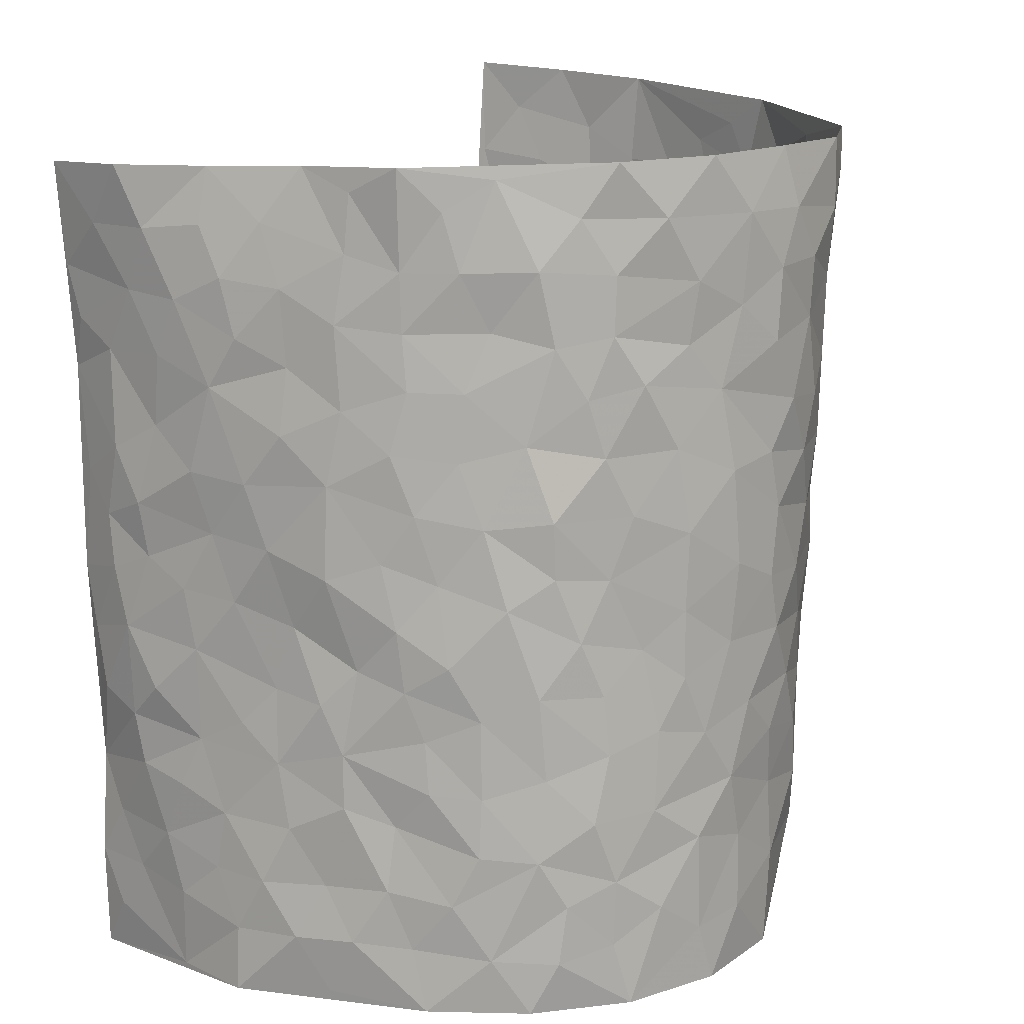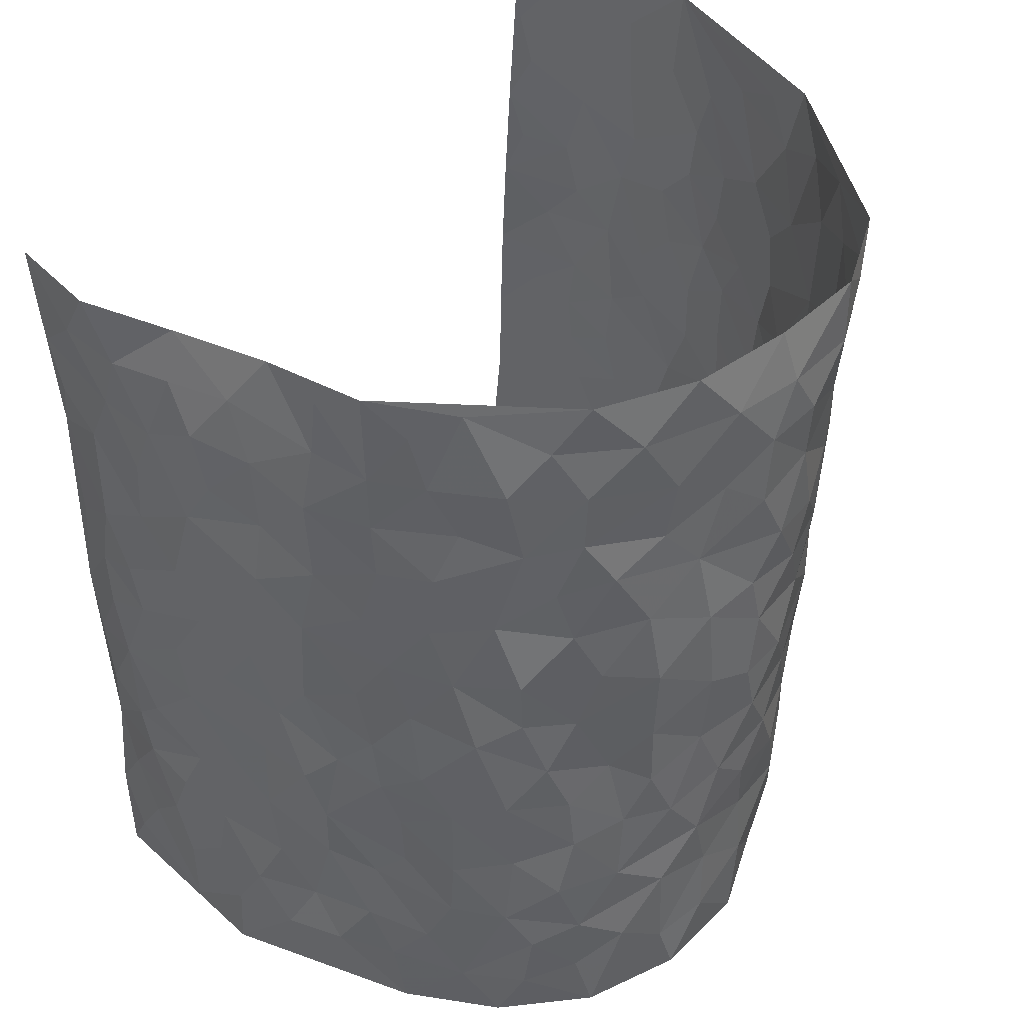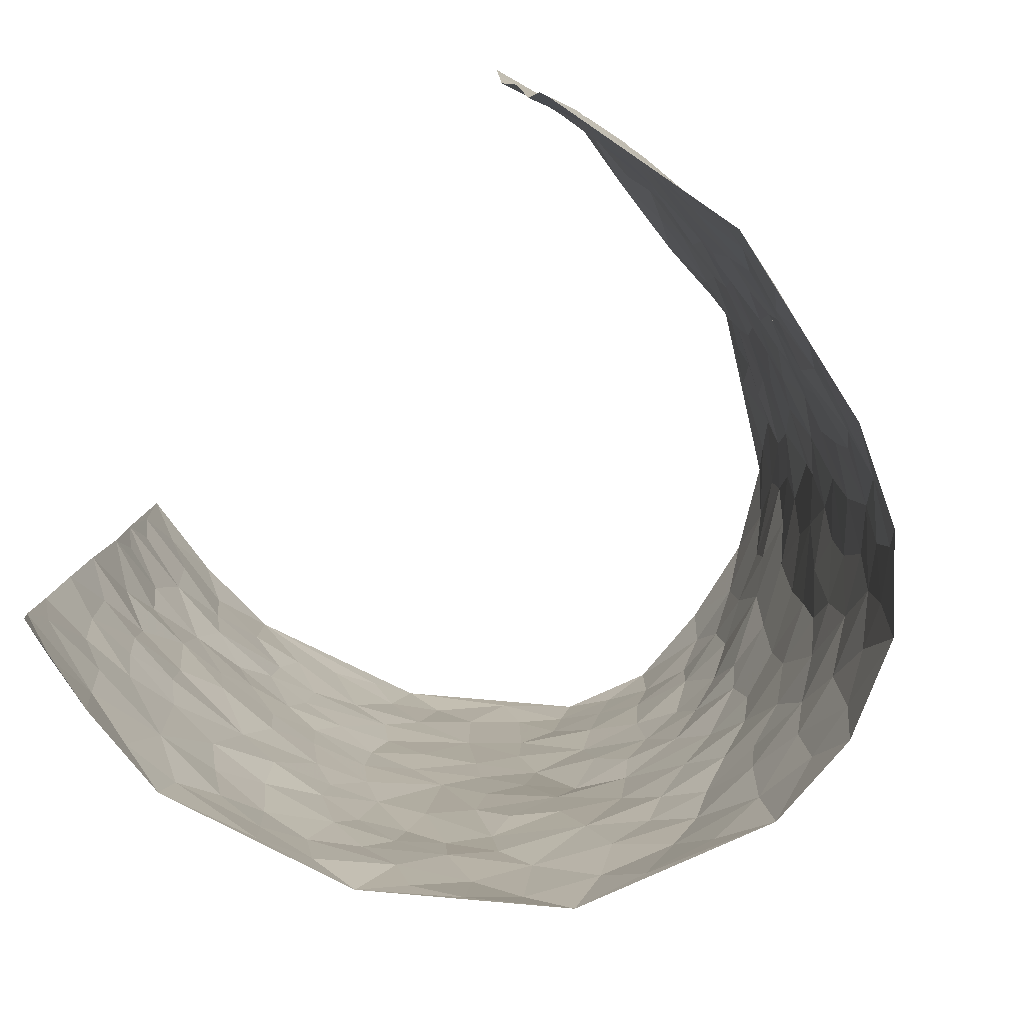
<metadata>
{"format":"obj","ext":"obj","renderer":"f3d","projection":"perspective","resolution":1024,"background":"white","views":[{"elev":15.9,"azim":123.7,"up":"+Y"},{"elev":44.0,"azim":129.1,"up":"+Y"},{"elev":-79.0,"azim":47.3,"up":"+Y"}]}
</metadata>
<code>
v -0.3893 0.03217 0.4623
v -0.4323 1.024 0.4222
v 0.4219 -0.02631 0.4253
v 0.3949 0.9682 0.4809
v -0.4422 0.4098 0.2679
v -0.4222 0.5257 0.4449
v -0.4435 0.3778 0.3311
v 0.01089 0.003299 -0.3033
v -0.4296 0.2759 0.4572
v -0.4363 0.3604 0.3967
v -0.4351 0.01794 0.2228
v -0.4205 0.1518 0.4625
v -0.4393 0.307 0.1849
v -0.4192 0.02451 0.3437
v -0.4445 0.3078 0.3171
v -0.3677 0.007871 -0.01292
v -0.4283 0.2127 0.4389
v -0.2523 0.1686 -0.1792
v -0.444 0.339 0.2506
v -0.4383 0.1414 0.3465
v -0.4222 0.08801 0.4092
v -0.4388 0.08295 0.2815
v -0.4296 0.1399 0.1547
v -0.4367 0.08994 0.2086
v -0.4388 0.2284 0.3537
v -0.4406 0.2926 0.3875
v -0.4391 0.1942 0.2494
v -0.4367 0.2236 0.1704
v -0.4485 0.5085 0.3323
v -0.4258 0.4003 0.4515
v -0.4595 1.012 0.1768
v -0.3906 0.2295 0.02002
v 0.259 0.1584 -0.2355
v -0.4231 0.775 0.4323
v -0.3043 0.3954 -0.1306
v -0.451 0.7694 0.2375
v -0.4549 0.8484 0.2503
v -0.4118 0.4512 0.05175
v -0.4242 0.6142 0.06195
v -0.3868 1.003 -0.05883
v -0.4285 0.7116 0.4124
v -0.4351 0.574 0.1247
v -0.3276 0.755 -0.1311
v -0.3845 0.2859 -0.009981
v -0.358 0.2294 -0.05038
v -0.3719 0.1678 -0.01478
v -0.3555 0.6401 -0.0746
v -0.3074 0.5613 -0.1395
v 0.1691 0.4754 -0.2707
v -0.2807 0.2232 -0.1502
v -0.193 0.6097 -0.2457
v -0.3134 0.6308 -0.1357
v -0.2594 0.05914 -0.1707
v -0.4319 0.72 0.08412
v -0.3192 0.1973 -0.102
v -0.4525 0.6381 0.3342
v -0.02884 0.3478 -0.3035
v 0.06661 0.3401 -0.3025
v 0.2803 0.4527 -0.1975
v -0.08734 0.5508 -0.2935
v -0.1527 0.555 -0.2663
v 0.09643 0.6317 -0.2918
v -0.4209 0.3575 0.1068
v -0.4444 0.5894 0.2116
v -0.4339 0.8344 0.4032
v -0.4005 0.1373 0.04473
v -0.2928 0.0157 -0.1117
v -0.4476 0.4833 0.2632
v -0.423 0.1824 0.09728
v -0.4041 0.02934 0.105
v -0.2156 0.003035 -0.2081
v -0.4135 0.09881 0.101
v -0.3895 0.0613 0.03729
v -0.3325 0.04203 -0.06167
v -0.3438 0.1088 -0.04779
v -0.447 0.7073 0.35
v -0.4301 0.8992 0.4195
v -0.4394 0.5241 0.2028
v -0.001255 0.9991 -0.2934
v -0.457 0.6926 0.2614
v -0.4023 0.3232 0.03849
v -0.3906 0.467 -0.01518
v 0.01288 0.5715 -0.307
v -0.04199 0.4832 -0.3057
v 0.01173 0.4202 -0.3093
v -0.1109 0.1273 -0.2729
v -0.4121 0.6773 0.03039
v -0.4437 0.585 0.3799
v -0.4526 0.7056 0.1888
v -0.3592 0.3007 -0.06635
v -0.4258 0.2786 0.1069
v -0.3881 0.6934 -0.0346
v -0.1603 0.4842 -0.2647
v -0.2296 0.4368 -0.2054
v -0.4362 0.6596 0.1062
v -0.0002004 0.118 -0.3037
v -0.3387 0.5136 -0.09921
v -0.2895 0.2902 -0.1468
v -0.2198 0.5028 -0.2305
v -0.1633 0.3818 -0.2543
v -0.4181 0.6506 0.4357
v -0.4425 0.6365 0.1657
v -0.4502 0.5976 0.2763
v -0.3007 0.1123 -0.1268
v -0.3954 0.5392 -0.009672
v -0.4383 0.4192 0.1523
v -0.1164 0.3238 -0.2746
v -0.134 0.2494 -0.2649
v -0.3964 0.6171 -0.01667
v 0.1098 0.7304 -0.2792
v 0.006212 0.2153 -0.3007
v -0.06368 0.2727 -0.2973
v 0.01416 0.2886 -0.3049
v -0.3441 0.367 -0.08136
v -0.1717 0.1846 -0.2347
v -0.43 0.4995 0.1207
v -0.4039 0.389 0.02993
v -0.3818 0.3966 -0.0314
v -0.2668 0.525 -0.1826
v -0.2222 0.3521 -0.2012
v -0.2966 0.4692 -0.1419
v -0.1963 0.2717 -0.2181
v -0.08067 0.4114 -0.2904
v -0.4189 0.5401 0.06059
v -0.08248 0.1976 -0.2905
v -0.189 0.09424 -0.2274
v -0.3269 0.2611 -0.1043
v -0.4373 0.4608 0.3974
v -0.4425 0.4413 0.3376
v 0.09954 0.4235 -0.2934
v 0.2124 0.2387 -0.2589
v 0.08971 0.5183 -0.2974
v 0.02742 0.489 -0.3081
v 0.1712 0.3943 -0.2733
v 0.4329 0.4782 0.2673
v 0.2145 0.4354 -0.24
v 0.2599 0.3152 -0.225
v 0.1632 0.569 -0.2714
v 0.1203 0.9993 -0.2698
v -0.2647 0.6189 -0.2024
v 0.3344 0.8764 -0.06885
v 0.3655 0.9923 -0.006038
v -0.1998 0.7799 -0.2517
v -0.05631 0.8641 -0.3093
v -0.2692 0.3503 -0.1583
v -0.3639 0.5702 -0.06526
v -0.05982 0.05364 -0.2815
v -0.1359 0.02323 -0.2438
v 0.134 0.001984 -0.2978
v 0.01597 0.8609 -0.3051
v -0.012 0.7002 -0.31
v 0.3618 0.1951 -0.1107
v 0.3151 0.2902 -0.1732
v 0.4132 0.517 0.06825
v 0.388 0.5403 0.006678
v 0.3776 0.1322 -0.08263
v 0.3902 0.2217 -0.01063
v 0.3505 0.3594 -0.1067
v 0.02793 0.6415 -0.303
v -0.05354 0.6275 -0.3051
v -0.1392 0.7292 -0.2823
v -0.08211 0.6926 -0.3029
v -0.05643 0.791 -0.3051
v -0.129 0.6317 -0.2847
v 0.02499 0.7754 -0.3052
v 0.2277 0.9986 -0.2099
v -0.01777 0.9272 -0.3059
v -0.2503 0.8444 -0.228
v -0.191 0.8788 -0.2663
v -0.2818 0.7799 -0.1918
v -0.2356 0.9957 -0.2513
v -0.2119 0.6953 -0.2452
v -0.2807 0.6991 -0.1861
v -0.1351 0.8285 -0.2874
v -0.1234 0.9969 -0.2992
v 0.2104 0.7473 -0.2364
v 0.1719 0.6688 -0.2586
v 0.2985 0.5956 -0.1715
v 0.2481 0.5241 -0.2154
v 0.2494 0.6666 -0.2087
v 0.3366 0.741 -0.07549
v 0.3067 0.6822 -0.1394
v 0.2624 0.7341 -0.1929
v 0.06906 0.9303 -0.291
v 0.07923 0.8241 -0.2869
v 0.1427 0.8593 -0.2659
v 0.2336 0.8738 -0.2116
v 0.2843 0.7934 -0.1632
v 0.2235 0.5969 -0.2318
v -0.4448 0.8881 0.3305
v -0.4465 0.8287 0.1342
v -0.4476 0.7951 0.3234
v -0.4537 1.018 0.3007
v -0.444 0.9625 0.3682
v -0.4599 0.9386 0.258
v -0.4535 0.8998 0.1822
v -0.425 0.9382 0.05549
v -0.4399 0.8969 0.1121
v -0.4465 0.7582 0.1421
v -0.4122 0.8213 0.01629
v -0.431 0.7904 0.07669
v -0.3954 0.9062 -0.03387
v -0.3299 0.879 -0.1344
v -0.404 0.9669 -0.003537
v -0.3684 0.8201 -0.06915
v -0.3641 0.9388 -0.09718
v -0.2978 0.973 -0.1715
v -0.3914 0.7657 -0.02645
v -0.2865 0.9005 -0.1922
v -0.2459 0.9281 -0.2405
v 0.1521 0.7863 -0.2588
v 0.2381 0.8052 -0.2115
v 0.1825 0.9343 -0.2464
v 0.3151 0.8094 -0.09679
v 0.2933 0.8799 -0.1469
v 0.3063 0.9793 -0.09791
v 0.2578 0.9372 -0.179
v 0.3407 0.9435 -0.04956
v 0.3321 0.4931 -0.1307
v 0.2971 0.5292 -0.173
v 0.3716 0.5989 -0.02957
v 0.344 0.6612 -0.07229
v 0.3374 0.5862 -0.1017
v 0.3282 0.1909 -0.1717
v 0.3764 0.3303 -0.04511
v 0.362 0.5185 -0.05508
v 0.3168 0.3886 -0.1646
v -0.1236 0.9134 -0.3004
v -0.1805 0.9556 -0.2787
v 0.3065 0.1337 -0.1978
v 0.4271 0.005478 0.06302
v 0.2032 0.3349 -0.2576
v 0.2609 0.3865 -0.217
v 0.414 0.2396 0.04643
v 0.398 0.9802 0.2397
v 0.4042 0.2218 0.4346
v 0.3642 0.8064 -0.009979
v 0.427 0.4724 0.1934
v 0.3672 0.7417 -0.01826
v 0.4038 0.4699 0.4512
v 0.4281 0.2822 0.1332
v 0.387 0.4623 -0.01365
v 0.4382 0.2934 0.2431
v 0.3974 0.4081 0.03547
v 0.3952 -0.002036 -0.05697
v 0.09936 0.2527 -0.2989
v 0.3942 0.07262 -0.03683
v 0.1424 0.3198 -0.2855
v 0.355 0.2654 -0.1098
v 0.4382 0.2422 0.3365
v 0.4123 0.4512 0.1162
v 0.4214 0.07453 0.0318
v 0.3672 0.4227 -0.07295
v 0.4153 0.3629 0.07696
v 0.2802 0.2342 -0.2183
v 0.38 0.2678 -0.05248
v 0.2632 0.0797 -0.2353
v 0.3379 0.00192 -0.1669
v 0.2497 0.00355 -0.2521
v 0.2082 0.1157 -0.2681
v 0.07813 0.1702 -0.2993
v 0.1539 0.1905 -0.2865
v 0.4209 0.1379 0.07094
v 0.4352 0.4054 0.2489
v 0.44 0.2053 0.2083
v 0.4408 0.07028 0.1028
v 0.4187 0.3726 0.1397
v 0.431 0.3249 0.1846
v 0.4358 0.3027 0.3522
v 0.4268 0.5514 0.2247
v 0.4459 0.1332 0.1475
v 0.4441 0.1337 0.2195
v 0.443 0.3464 0.3094
v 0.4224 0.3226 0.4093
v 0.4341 0.415 0.359
v 0.4113 0.3052 0.04863
v 0.4459 0.08698 0.2748
v 0.3171 0.06376 -0.1933
v 0.3603 0.06732 -0.1263
v 0.08175 0.07828 -0.3031
v 0.1528 0.07276 -0.2895
v 0.3889 0.7189 0.4644
v 0.4506 0.0653 0.184
v 0.4327 0.2046 0.1146
v 0.4127 0.3961 0.4306
v 0.4263 0.4839 0.3835
v 0.446 0.2316 0.2702
v 0.4028 0.1426 -0.007387
v 0.4573 -0.01266 0.1823
v 0.3849 0.389 -0.02262
v 0.4316 0.03772 0.3905
v 0.4184 0.09801 0.4316
v 0.4446 0.1598 0.2984
v 0.4334 0.1004 0.3526
v 0.4436 -0.01038 0.2774
v 0.422 0.1619 0.3934
v 0.4236 0.5431 0.1443
v 0.4264 0.6186 0.1742
v 0.4068 0.6278 0.06822
v 0.421 0.6701 0.312
v 0.4059 0.7599 0.1227
v 0.4038 0.5958 0.4375
v 0.4308 0.6244 0.2512
v 0.4303 0.5728 0.3368
v 0.4261 0.7283 0.2225
v 0.4292 0.5082 0.3242
v 0.4189 0.5482 0.3959
v 0.4214 0.6346 0.3772
v 0.4181 0.6813 0.1254
v 0.3952 0.7153 0.05443
v 0.3806 0.6688 -0.002708
v 0.4171 0.829 0.349
v 0.4191 0.8567 0.2078
v 0.4227 0.7565 0.303
v 0.411 0.7519 0.3883
v 0.4228 0.8252 0.2748
v 0.3928 0.8437 0.4699
v 0.4209 0.7888 0.1859
v 0.3989 0.782 0.4457
v 0.4121 0.9145 0.2419
v 0.4227 0.9759 0.3597
v 0.377 0.9871 0.1175
v 0.4217 0.9047 0.3212
v 0.4111 0.9022 0.4068
v 0.3993 0.9221 0.1621
v 0.3802 0.8928 0.0566
v 0.3632 0.8756 -0.00704
v 0.3731 0.9612 0.05434
v 0.393 0.8132 0.06369
v 0.4043 0.8495 0.1319
f 29 6 128
f 12 21 20
f 26 10 9
f 55 45 46
f 27 19 15
f 26 9 17
f 101 6 88
f 12 1 21
f 7 15 19
f 125 86 96
f 84 123 85
f 129 29 128
f 25 27 15
f 12 20 17
f 73 75 66
f 22 14 11
f 26 17 25
f 9 12 17
f 25 15 26
f 5 129 7
f 52 146 48
f 55 18 50
f 7 19 5
f 20 27 25
f 124 82 105
f 41 76 34
f 20 14 22
f 14 20 21
f 14 21 1
f 24 22 11
f 24 27 22
f 72 66 69
f 69 32 91
f 70 24 11
f 24 23 27
f 17 20 25
f 27 20 22
f 10 15 7
f 10 26 15
f 23 28 27
f 27 13 19
f 28 23 69
f 13 27 28
f 119 121 94
f 10 7 129
f 6 30 128
f 9 10 30
f 36 192 80
f 80 102 89
f 118 81 44
f 64 103 78
f 115 126 86
f 45 32 46
f 91 63 13
f 129 68 29
f 95 87 54
f 95 54 199
f 202 40 204
f 82 97 105
f 29 88 6
f 18 55 104
f 148 126 71
f 38 82 124
f 50 18 122
f 117 82 38
f 5 19 106
f 82 117 118
f 80 64 102
f 127 45 55
f 194 77 190
f 98 35 114
f 39 124 105
f 127 50 98
f 106 19 13
f 66 75 46
f 39 95 42
f 63 117 38
f 95 89 102
f 101 56 76
f 51 140 99
f 18 53 126
f 62 83 132
f 45 127 90
f 112 113 57
f 103 29 68
f 130 85 58
f 109 39 105
f 35 94 121
f 113 246 58
f 151 165 163
f 120 100 94
f 114 127 98
f 192 190 65
f 95 39 87
f 36 191 37
f 67 104 74
f 56 101 88
f 13 63 106
f 192 34 76
f 268 241 243
f 108 115 125
f 93 84 60
f 133 84 85
f 156 288 157
f 101 76 41
f 80 103 64
f 105 97 146
f 99 61 51
f 92 109 47
f 125 96 111
f 158 227 153
f 75 104 55
f 69 66 32
f 81 91 32
f 106 78 68
f 42 64 78
f 77 34 65
f 24 70 72
f 75 73 16
f 16 71 67
f 2 34 77
f 13 28 91
f 103 56 88
f 56 80 76
f 72 69 23
f 11 16 70
f 16 73 70
f 16 67 74
f 115 18 126
f 24 72 23
f 73 72 70
f 16 74 75
f 72 73 66
f 32 45 44
f 84 83 60
f 66 46 32
f 78 106 116
f 117 63 81
f 67 53 104
f 103 68 78
f 69 91 28
f 36 80 89
f 106 38 116
f 106 68 5
f 81 118 117
f 62 132 138
f 32 44 81
f 53 67 71
f 57 58 85
f 123 100 107
f 93 60 61
f 33 230 224
f 8 96 147
f 132 133 130
f 140 48 119
f 93 100 123
f 122 98 50
f 164 60 160
f 53 71 126
f 125 112 108
f 193 194 195
f 75 55 46
f 63 91 81
f 56 103 80
f 196 198 31
f 18 104 53
f 121 48 97
f 38 106 63
f 118 97 82
f 97 35 121
f 51 172 140
f 130 134 49
f 87 39 109
f 288 252 263
f 97 114 35
f 47 43 92
f 57 113 58
f 248 130 58
f 34 101 41
f 114 90 127
f 116 124 42
f 145 94 35
f 118 114 97
f 167 79 175
f 98 145 35
f 85 123 57
f 43 47 52
f 199 36 89
f 42 78 116
f 159 83 62
f 88 29 103
f 74 104 75
f 118 44 90
f 173 140 172
f 42 95 102
f 190 192 37
f 65 190 77
f 89 95 199
f 125 111 112
f 92 87 109
f 18 115 122
f 177 180 176
f 112 57 107
f 109 105 146
f 93 94 100
f 285 286 275
f 96 86 147
f 137 232 131
f 57 123 107
f 87 92 208
f 49 134 136
f 132 130 49
f 161 164 162
f 50 127 55
f 122 108 107
f 122 107 100
f 48 140 52
f 118 90 114
f 99 119 94
f 123 84 93
f 36 37 192
f 48 121 119
f 120 122 100
f 39 42 124
f 38 124 116
f 248 58 246
f 44 45 90
f 98 122 120
f 146 52 47
f 94 93 99
f 168 209 170
f 212 183 188
f 202 197 200
f 42 102 64
f 107 108 112
f 99 93 61
f 8 280 96
f 112 111 113
f 125 115 86
f 115 108 122
f 128 30 10
f 5 68 129
f 10 129 128
f 132 49 138
f 83 84 133
f 130 133 85
f 83 133 132
f 248 134 130
f 156 152 224
f 151 110 165
f 212 186 211
f 153 224 249
f 254 251 244
f 246 261 262
f 225 158 249
f 49 136 179
f 185 184 150
f 214 188 181
f 181 188 182
f 161 163 174
f 143 170 172
f 110 211 185
f 184 79 167
f 174 228 169
f 62 110 159
f 163 150 144
f 210 169 229
f 170 143 168
f 176 211 110
f 98 120 145
f 94 145 120
f 48 146 97
f 109 146 47
f 148 86 126
f 147 86 148
f 71 8 148
f 8 147 148
f 244 276 254
f 232 136 134
f 174 143 161
f 60 83 160
f 163 162 151
f 159 160 83
f 261 281 262
f 259 281 149
f 219 220 59
f 246 113 111
f 33 255 131
f 157 256 152
f 137 255 153
f 230 278 279
f 262 260 33
f 154 155 242
f 131 255 137
f 248 131 232
f 281 280 149
f 259 258 278
f 220 179 59
f 159 151 160
f 162 160 151
f 164 61 60
f 228 174 144
f 144 174 163
f 159 110 151
f 161 172 164
f 186 184 185
f 161 162 163
f 61 164 51
f 160 162 164
f 187 217 213
f 150 163 165
f 205 202 200
f 79 184 139
f 170 43 173
f 174 169 143
f 161 143 172
f 167 144 150
f 176 180 183
f 172 170 173
f 223 226 221
f 185 150 165
f 99 140 119
f 207 206 203
f 172 51 164
f 43 52 173
f 173 52 140
f 167 175 228
f 228 229 169
f 210 168 169
f 177 110 62
f 189 138 179
f 62 138 177
f 136 232 233
f 181 182 222
f 150 184 167
f 178 180 189
f 49 179 138
f 177 138 189
f 180 178 182
f 178 179 220
f 307 308 304
f 222 223 221
f 215 187 188
f 176 183 212
f 187 213 186
f 214 215 188
f 185 211 186
f 237 181 239
f 182 188 183
f 110 185 165
f 216 215 141
f 211 176 212
f 182 183 180
f 176 110 177
f 213 184 186
f 178 189 179
f 177 189 180
f 195 190 37
f 197 198 200
f 195 194 190
f 34 192 65
f 80 192 76
f 37 196 195
f 194 2 77
f 193 2 194
f 196 37 191
f 31 193 195
f 198 196 191
f 31 195 196
f 199 201 191
f 197 204 31
f 198 191 201
f 31 198 197
f 201 199 54
f 36 199 191
f 54 208 201
f 208 43 205
f 208 54 87
f 198 201 200
f 206 205 203
f 43 170 203
f 210 207 209
f 40 202 206
f 31 204 40
f 197 202 204
f 208 205 200
f 43 203 205
f 205 206 202
f 203 209 207
f 171 40 207
f 40 206 207
f 208 200 201
f 43 208 92
f 170 209 203
f 168 143 169
f 207 210 171
f 168 210 209
f 188 187 212
f 212 187 186
f 166 139 213
f 184 213 139
f 237 214 181
f 215 214 141
f 216 141 218
f 213 217 166
f 142 166 216
f 217 216 166
f 187 215 217
f 216 217 215
f 237 141 214
f 142 216 218
f 223 222 182
f 179 136 59
f 223 220 219
f 267 238 251
f 237 327 141
f 223 182 178
f 158 290 253
f 220 223 178
f 59 233 227
f 233 59 136
f 248 246 131
f 153 249 158
f 251 254 267
f 223 219 226
f 111 261 246
f 297 251 238
f 276 256 157
f 167 228 144
f 229 228 175
f 175 171 229
f 229 171 210
f 260 257 33
f 265 271 272
f 266 289 283
f 269 243 250
f 249 224 152
f 266 283 271
f 227 233 137
f 253 227 158
f 325 313 320
f 135 264 275
f 310 329 239
f 270 298 297
f 249 256 225
f 275 273 269
f 311 222 221
f 155 154 299
f 234 276 157
f 310 311 299
f 222 239 181
f 221 226 155
f 266 263 252
f 242 290 244
f 264 273 275
f 273 264 243
f 242 244 154
f 276 290 225
f 288 234 157
f 240 282 302
f 275 286 306
f 225 290 158
f 234 263 284
f 241 254 276
f 233 232 137
f 137 153 227
f 264 135 238
f 244 251 154
f 260 259 257
f 227 253 219
f 33 224 255
f 154 297 299
f 240 302 307
f 297 154 251
f 264 268 243
f 253 226 219
f 271 284 263
f 277 294 293
f 290 242 253
f 241 234 284
f 59 227 219
f 242 155 226
f 252 245 231
f 157 152 156
f 257 230 33
f 152 256 249
f 278 230 257
f 262 33 131
f 224 153 255
f 259 278 257
f 134 248 232
f 230 279 224
f 96 261 111
f 261 96 280
f 280 281 261
f 246 262 131
f 252 247 245
f 268 267 241
f 283 277 272
f 288 247 252
f 275 274 285
f 295 291 294
f 267 268 264
f 263 234 288
f 309 310 299
f 290 276 244
f 283 272 271
f 267 254 241
f 265 243 241
f 236 240 285
f 297 238 270
f 303 305 298
f 241 276 234
f 221 155 299
f 272 277 293
f 250 243 287
f 286 285 240
f 284 271 265
f 271 263 266
f 295 3 291
f 225 256 276
f 241 284 265
f 289 266 231
f 3 292 291
f 321 235 323
f 293 294 296
f 279 278 258
f 245 279 258
f 279 156 224
f 260 281 259
f 280 8 149
f 262 281 260
f 231 266 252
f 267 264 238
f 306 304 270
f 283 289 295
f 243 269 273
f 236 269 250
f 294 292 296
f 274 236 285
f 269 274 275
f 250 287 293
f 245 289 231
f 236 274 269
f 156 279 247
f 242 226 253
f 247 279 245
f 243 265 287
f 288 156 247
f 265 272 293
f 296 292 236
f 293 287 265
f 295 294 277
f 277 283 295
f 236 250 296
f 289 3 295
f 292 294 291
f 293 296 250
f 300 304 308
f 325 320 235
f 329 330 326
f 270 304 303
f 270 303 298
f 309 305 301
f 135 306 270
f 299 297 298
f 298 309 299
f 238 135 270
f 300 314 305
f 303 300 305
f 304 306 307
f 300 303 304
f 282 319 315
f 322 325 235
f 275 306 135
f 307 306 286
f 240 307 286
f 308 307 302
f 302 282 308
f 308 282 315
f 305 309 298
f 310 309 301
f 310 301 329
f 310 239 311
f 222 311 239
f 299 311 221
f 319 312 315
f 312 323 316
f 301 305 318
f 305 314 316
f 300 308 315
f 316 314 312
f 312 314 315
f 315 314 300
f 323 312 324
f 316 313 318
f 282 4 317
f 330 313 325
f 4 321 324
f 235 320 323
f 282 317 319
f 312 319 317
f 326 325 322
f 316 320 313
f 316 318 305
f 142 218 327
f 327 218 141
f 316 323 320
f 324 312 317
f 4 324 317
f 321 323 324
f 318 313 330
f 328 326 322
f 326 327 329
f 329 327 237
f 326 328 327
f 322 142 328
f 327 328 142
f 329 237 239
f 301 318 330
f 326 330 325
f 330 329 301

</code>
